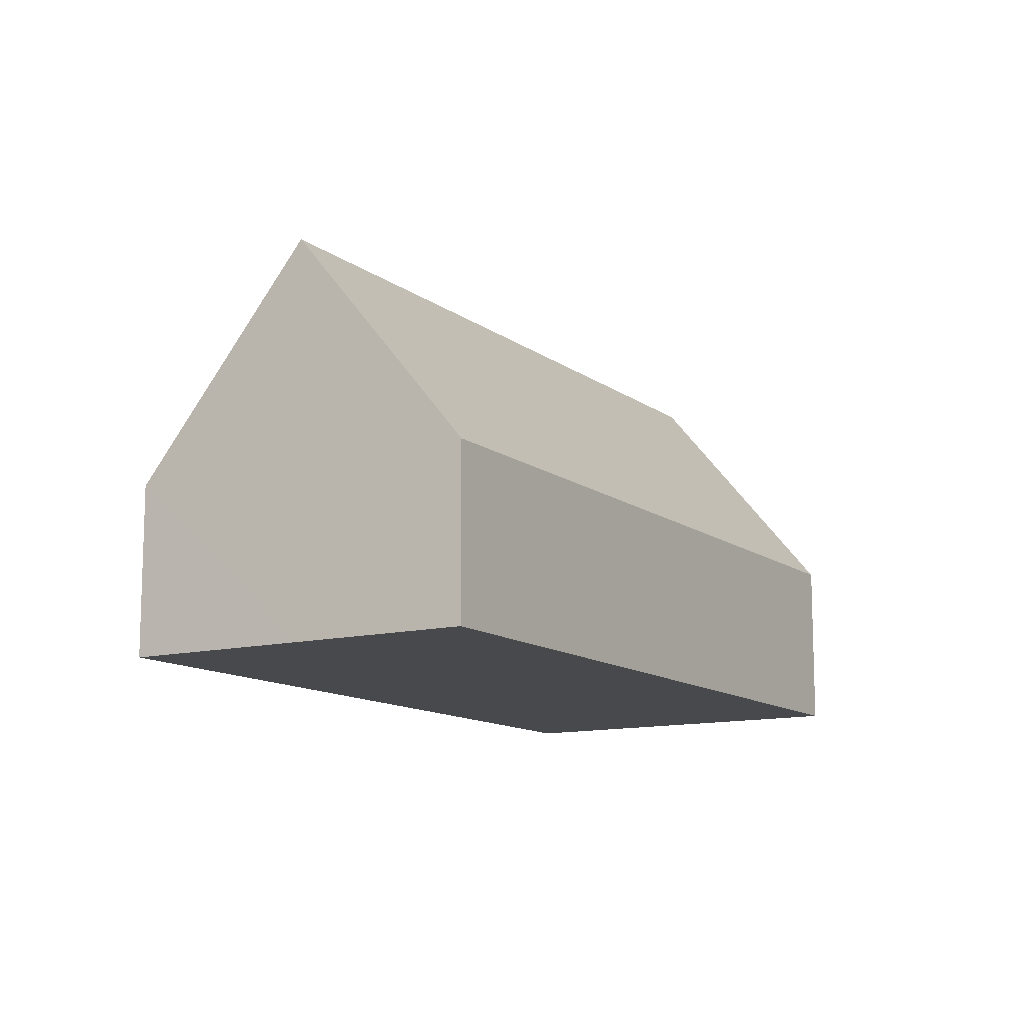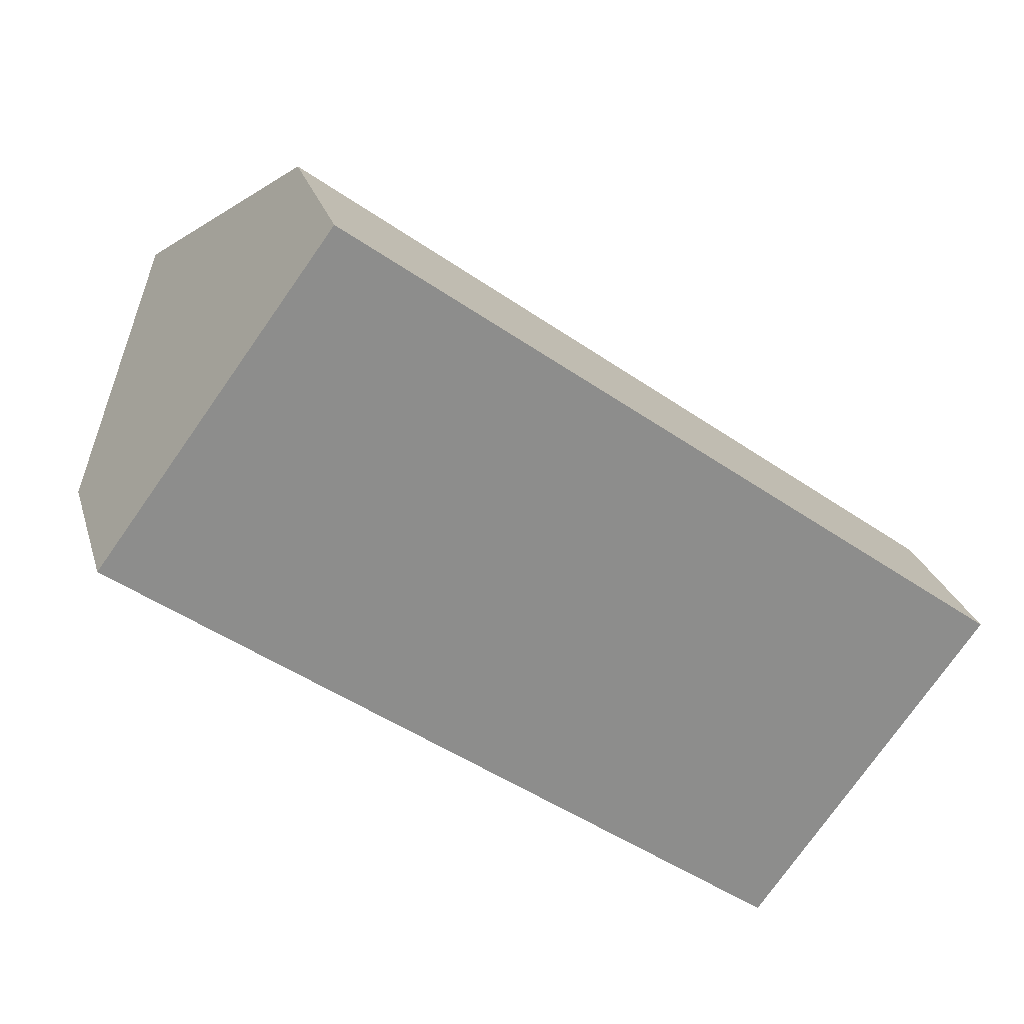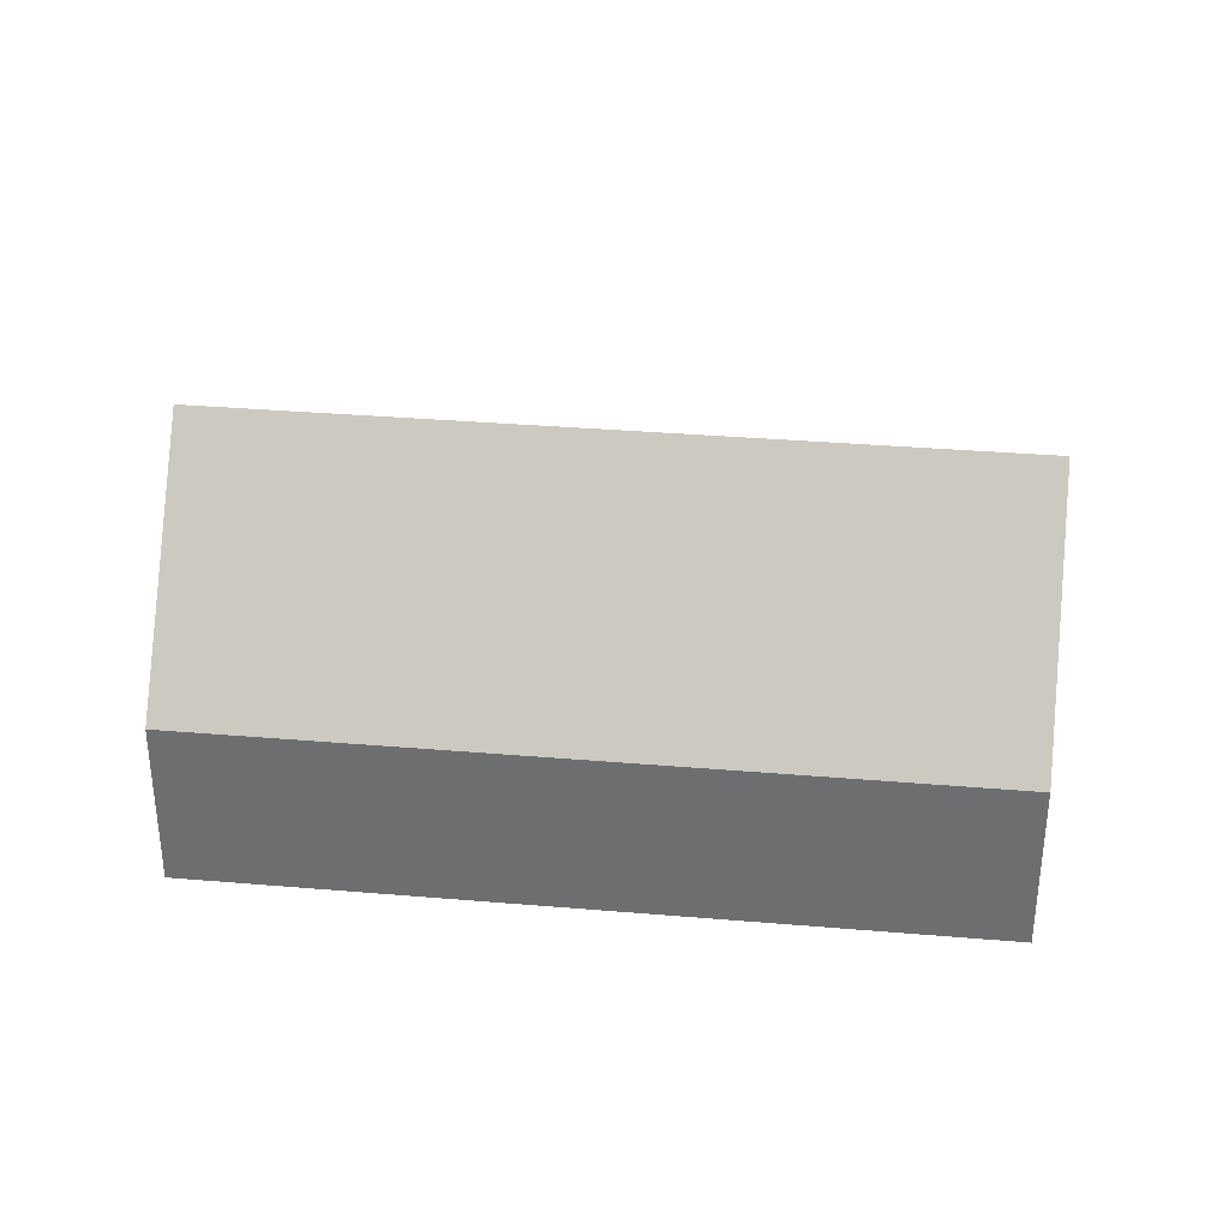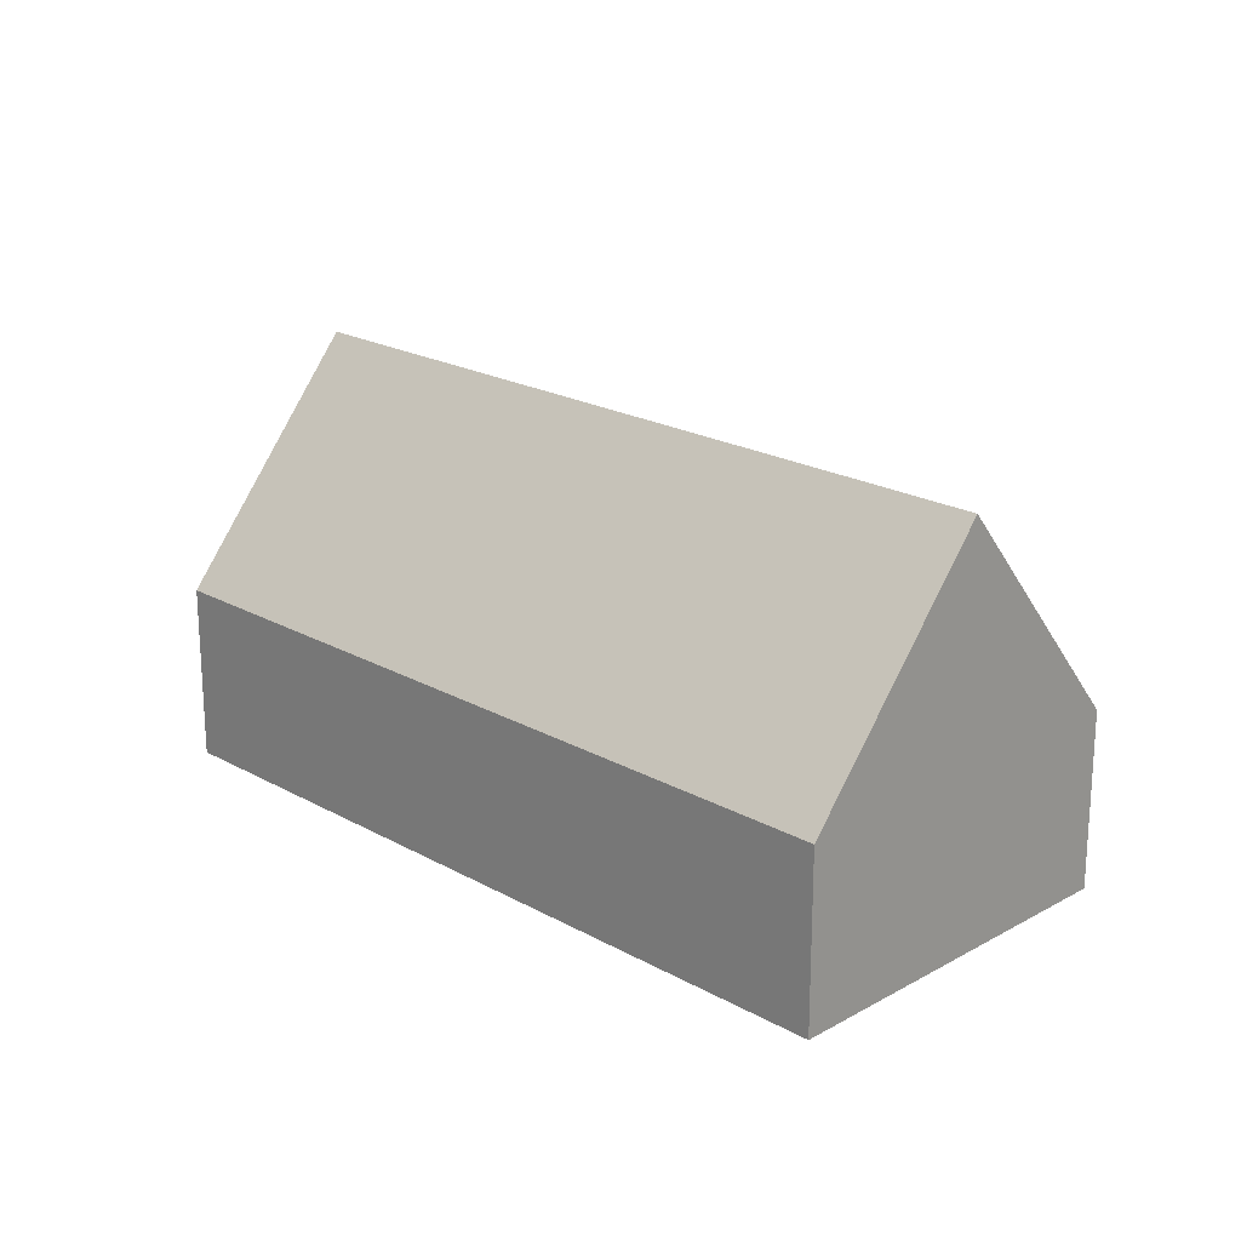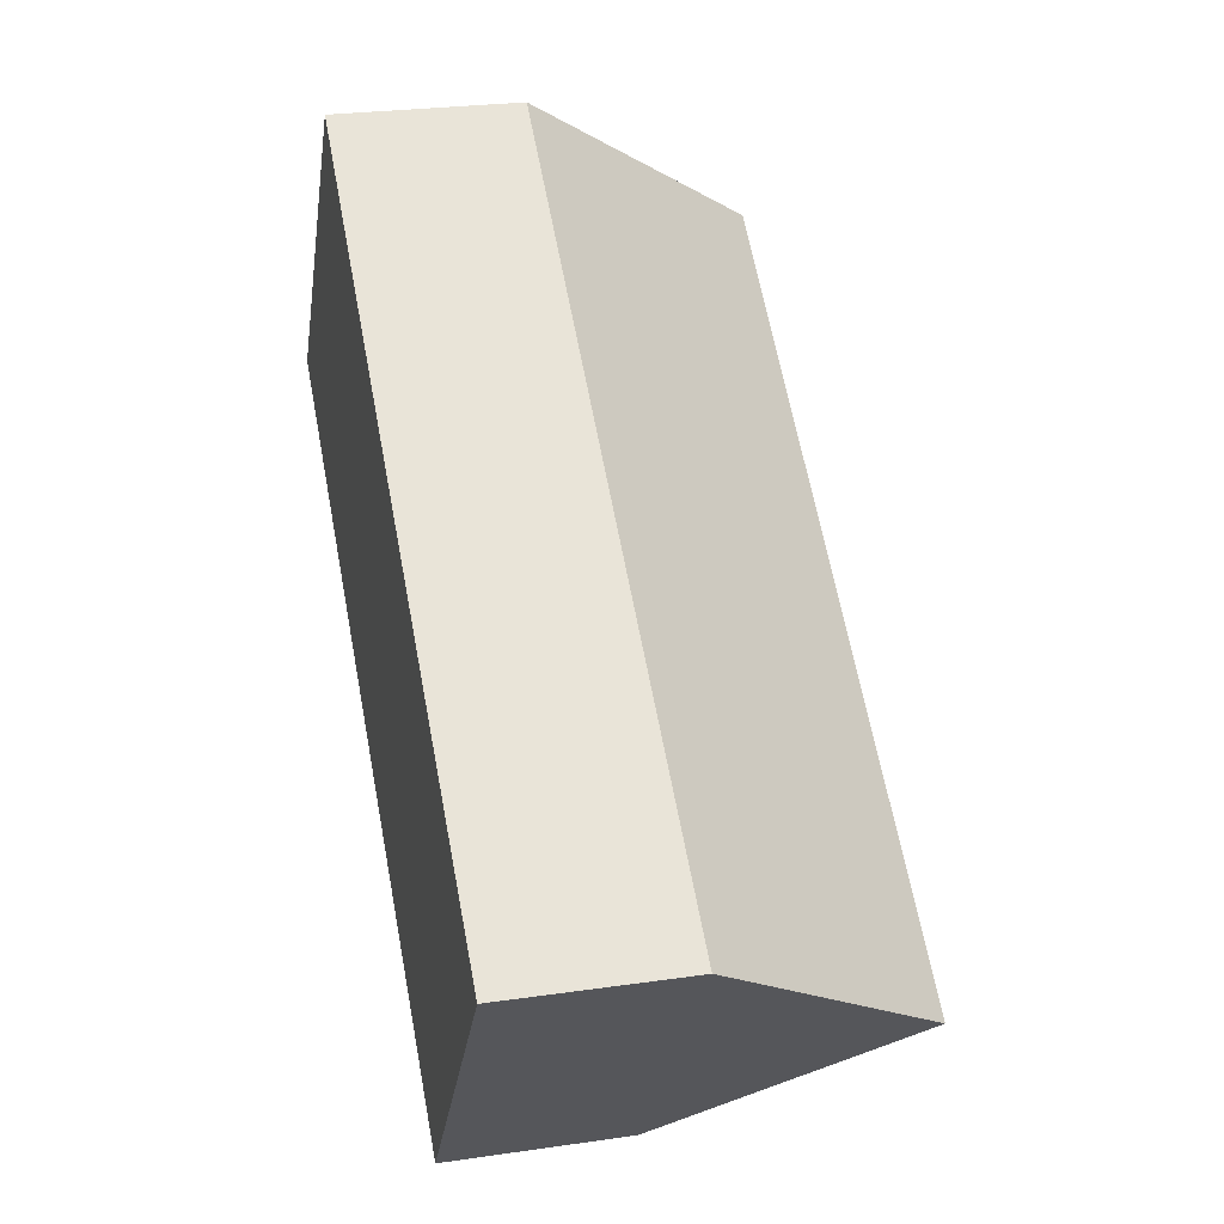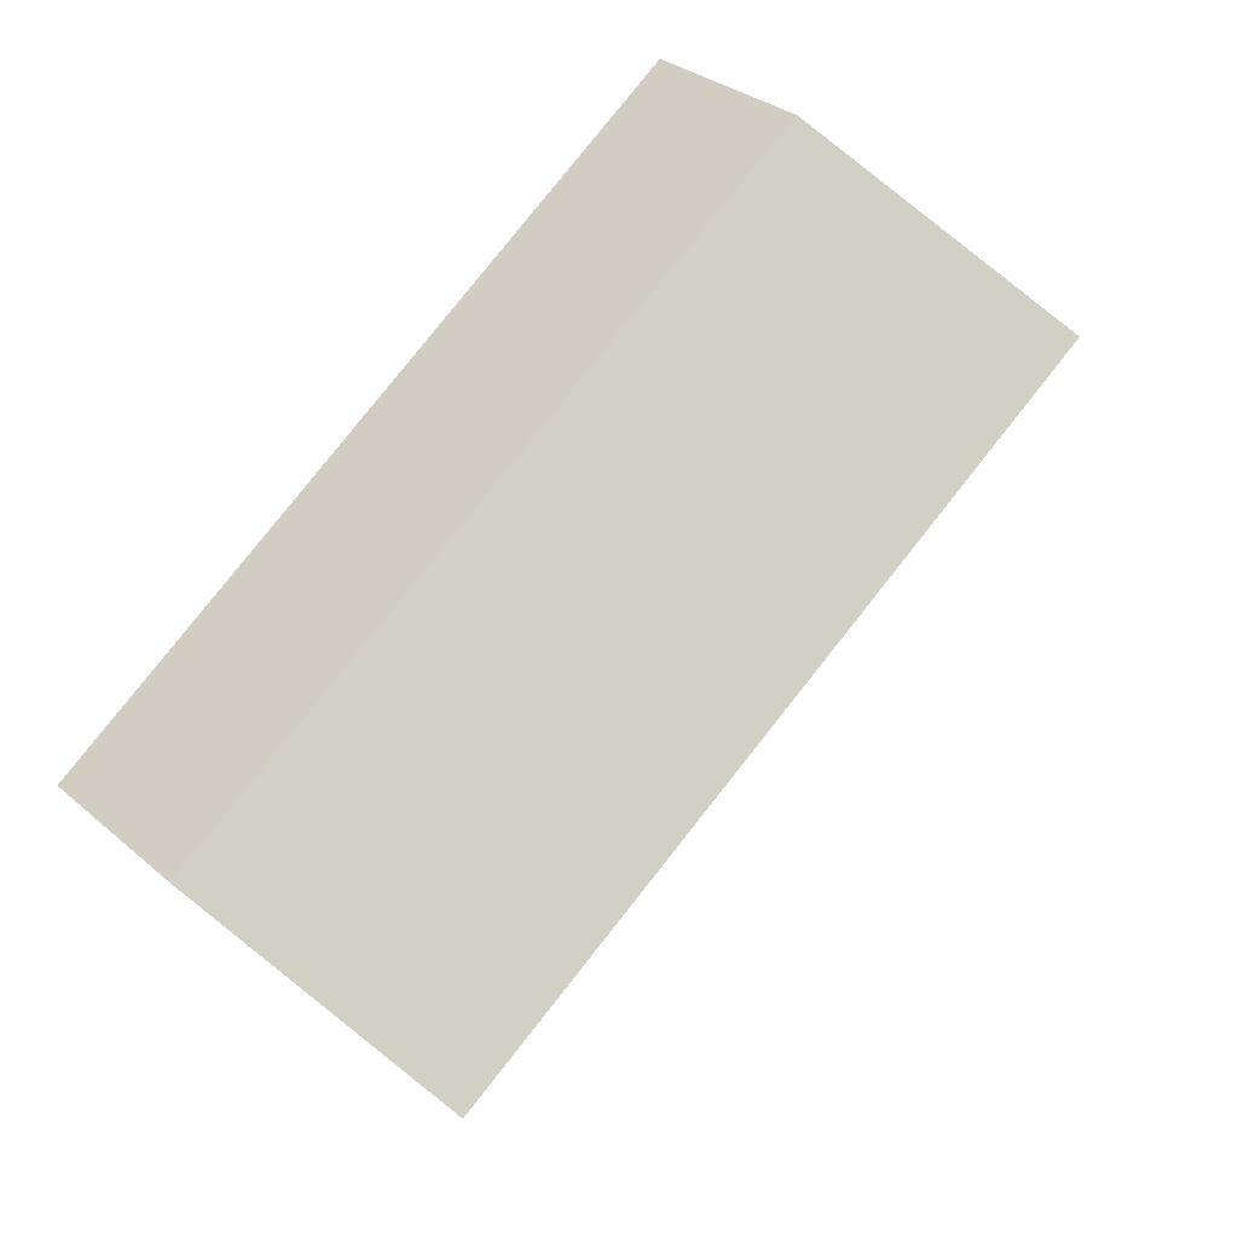
<metadata>
{"format":"obj","ext":"obj","renderer":"f3d","projection":"perspective","resolution":1024,"background":"white","views":[{"elev":-12.2,"azim":-22.4,"up":"+Y"},{"elev":25.5,"azim":-15.0,"up":"+Z"},{"elev":34.9,"azim":42.9,"up":"+Y"},{"elev":21.1,"azim":-98.6,"up":"+Y"},{"elev":25.6,"azim":76.9,"up":"+Z"},{"elev":30.9,"azim":140.5,"up":"+Z"}]}
</metadata>
<code>
v  17.16 9.078 -7.373
v  8.719 3.947 4.17
v  19.7 3.947 -3.94
v  2.536 9.078 3.432
v  5.072 3.947 6.865
v  14.62 3.947 -10.8
v  0 3.947 2.417e-16
v  5.072 -4.204e-16 6.865
v  2.536 -2.101e-16 3.432
v  0 0 0
v  8.719 -2.553e-16 4.17
v  19.7 2.413e-16 -3.94
v  17.16 4.515e-16 -7.373
v  14.62 6.616e-16 -10.8
g defaultobject
f 1 2 3
f 2 1 4
f 2 4 5
f 6 4 1
f 4 6 7
f 7 5 4
f 5 7 8
f 8 7 9
f 9 7 10
f 8 2 5
f 2 8 11
f 2 11 3
f 3 11 12
f 3 6 1
f 6 3 12
f 6 12 13
f 6 13 14
f 14 7 6
f 7 14 10
f 11 13 12
f 13 11 14
f 14 11 10
f 10 11 9
f 9 11 8

</code>
